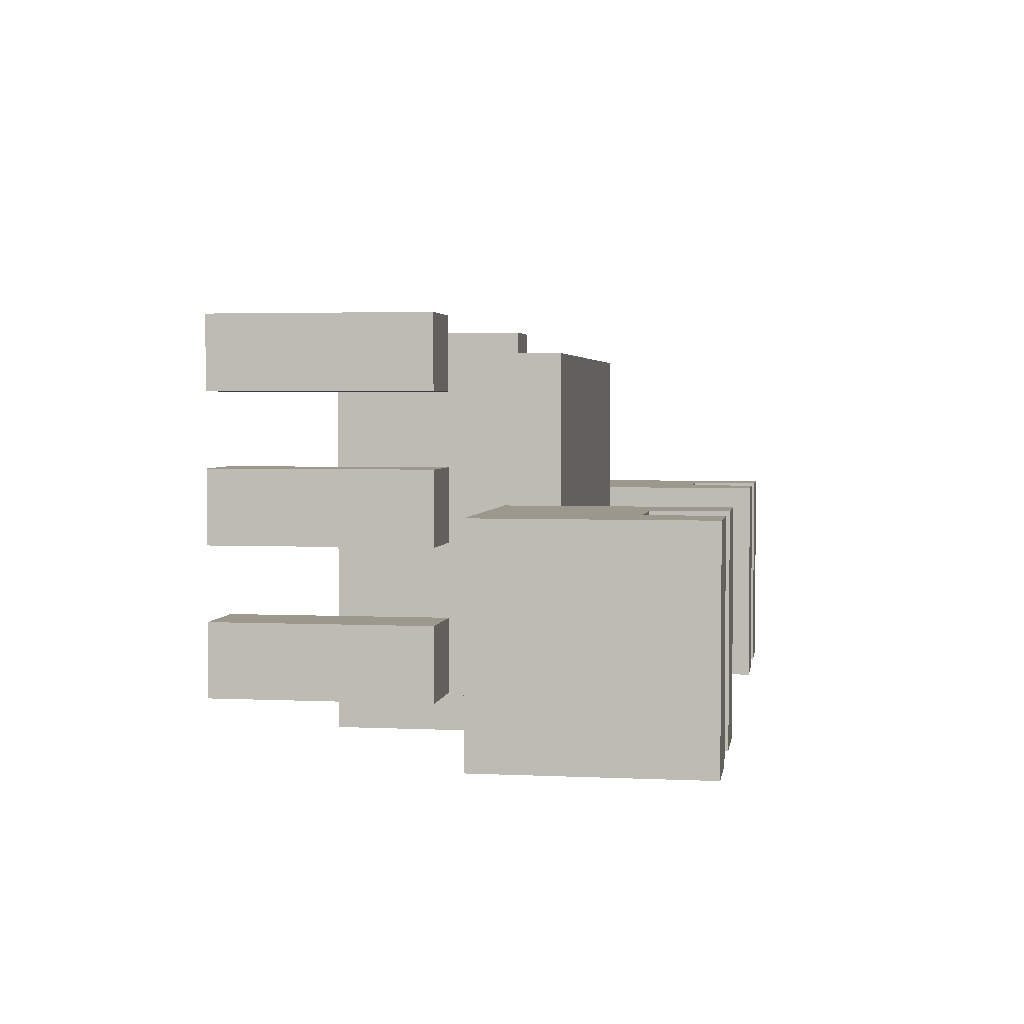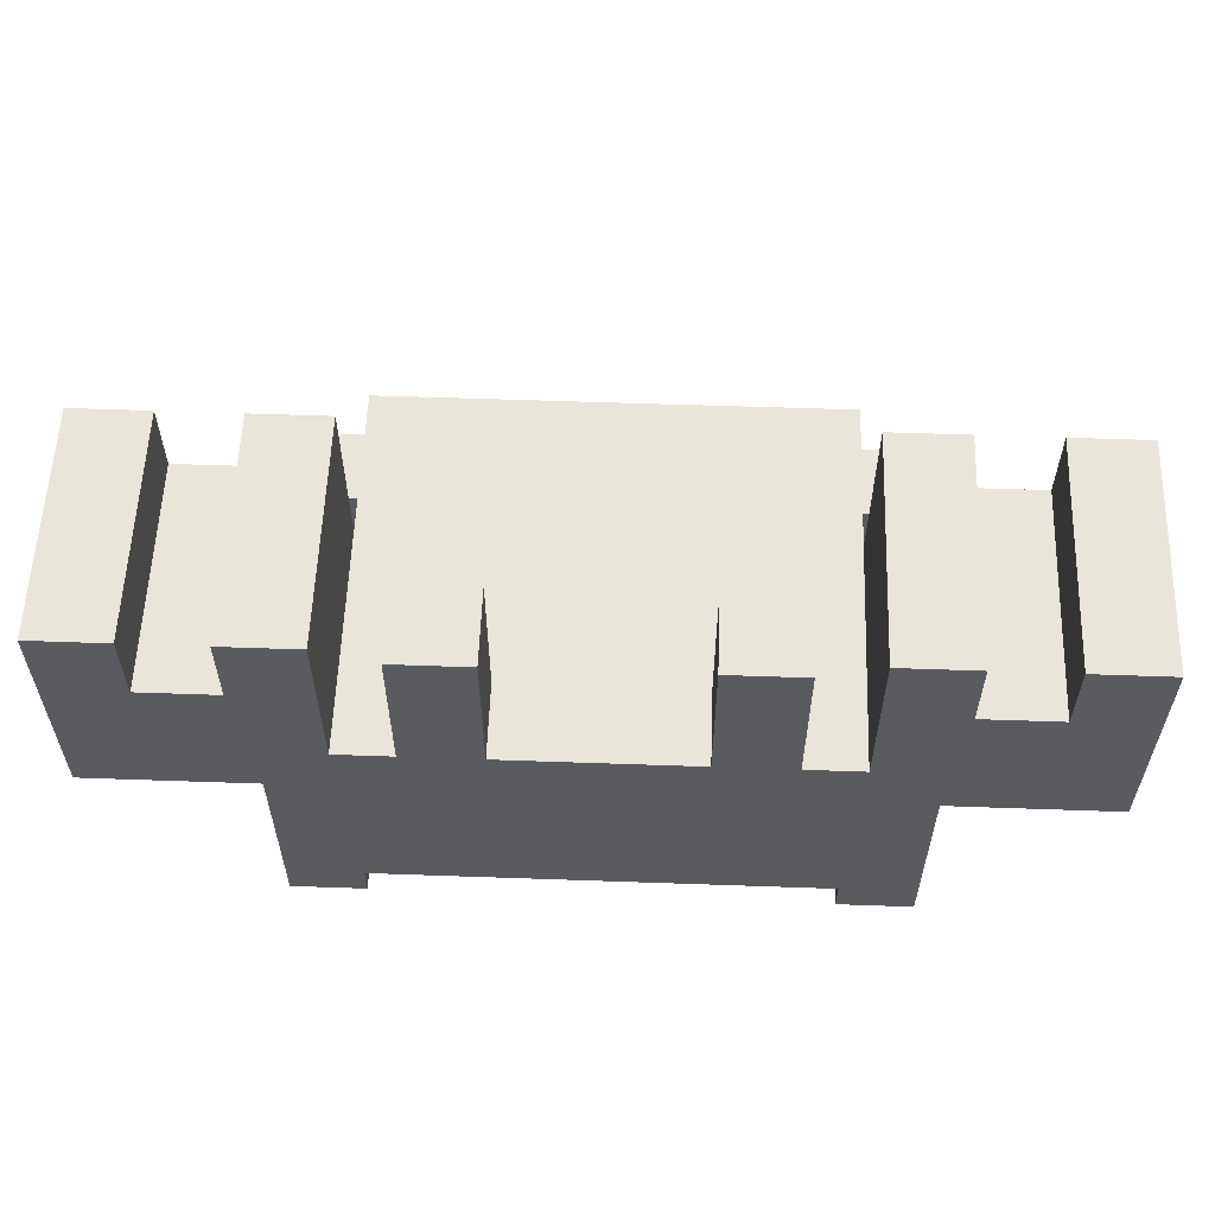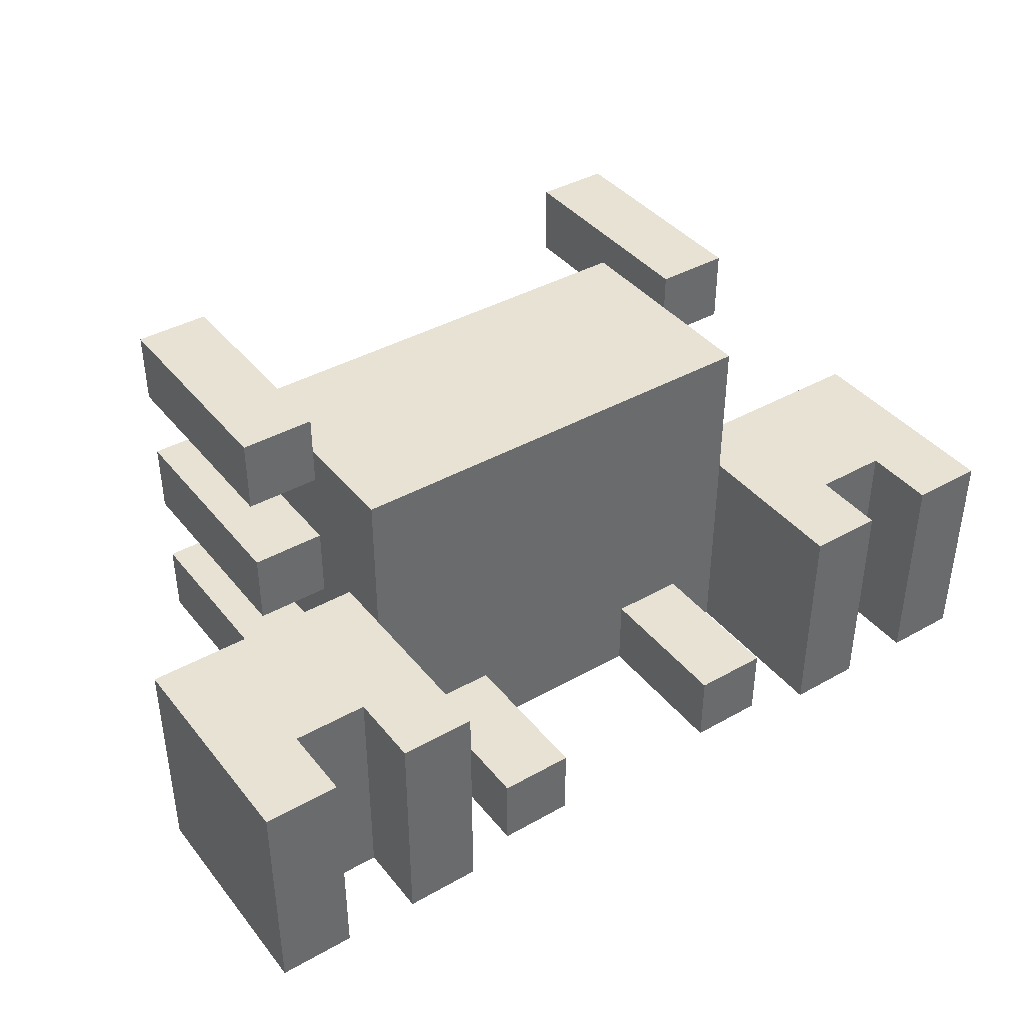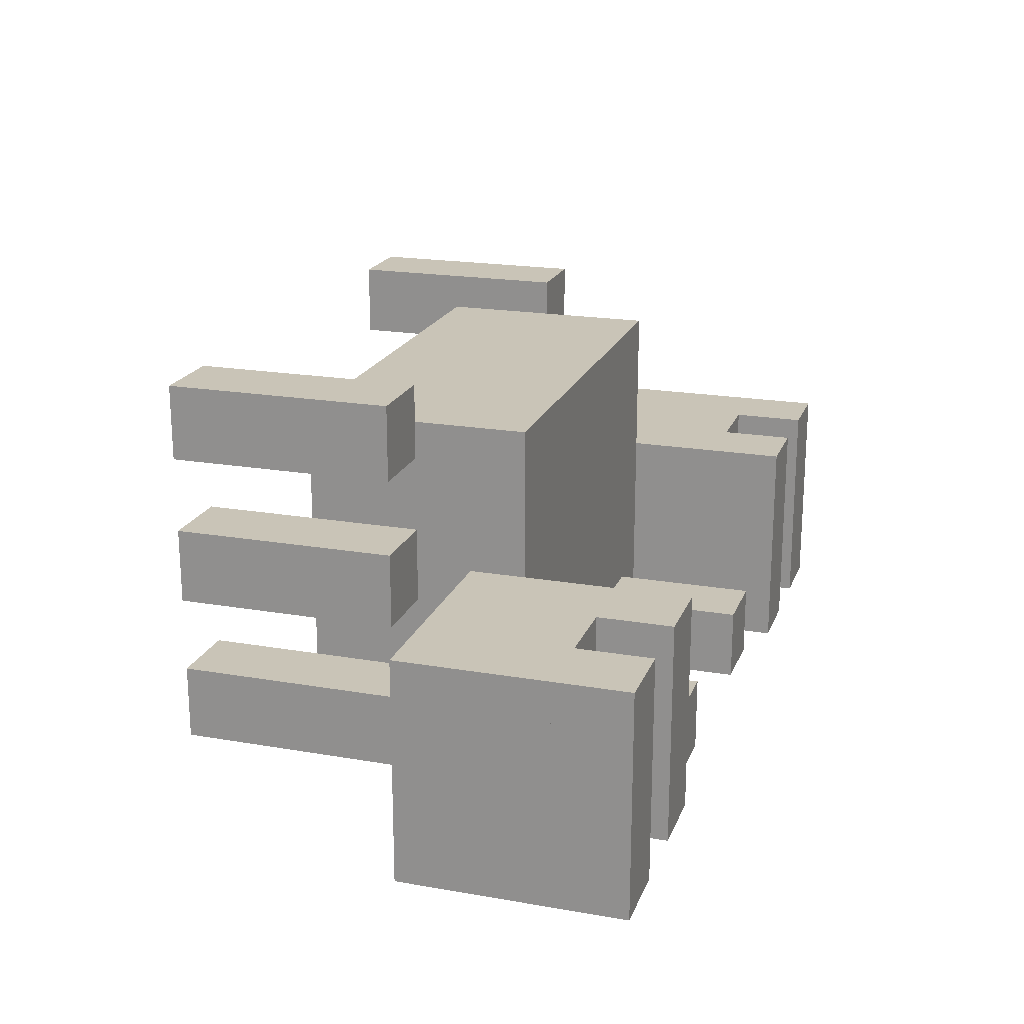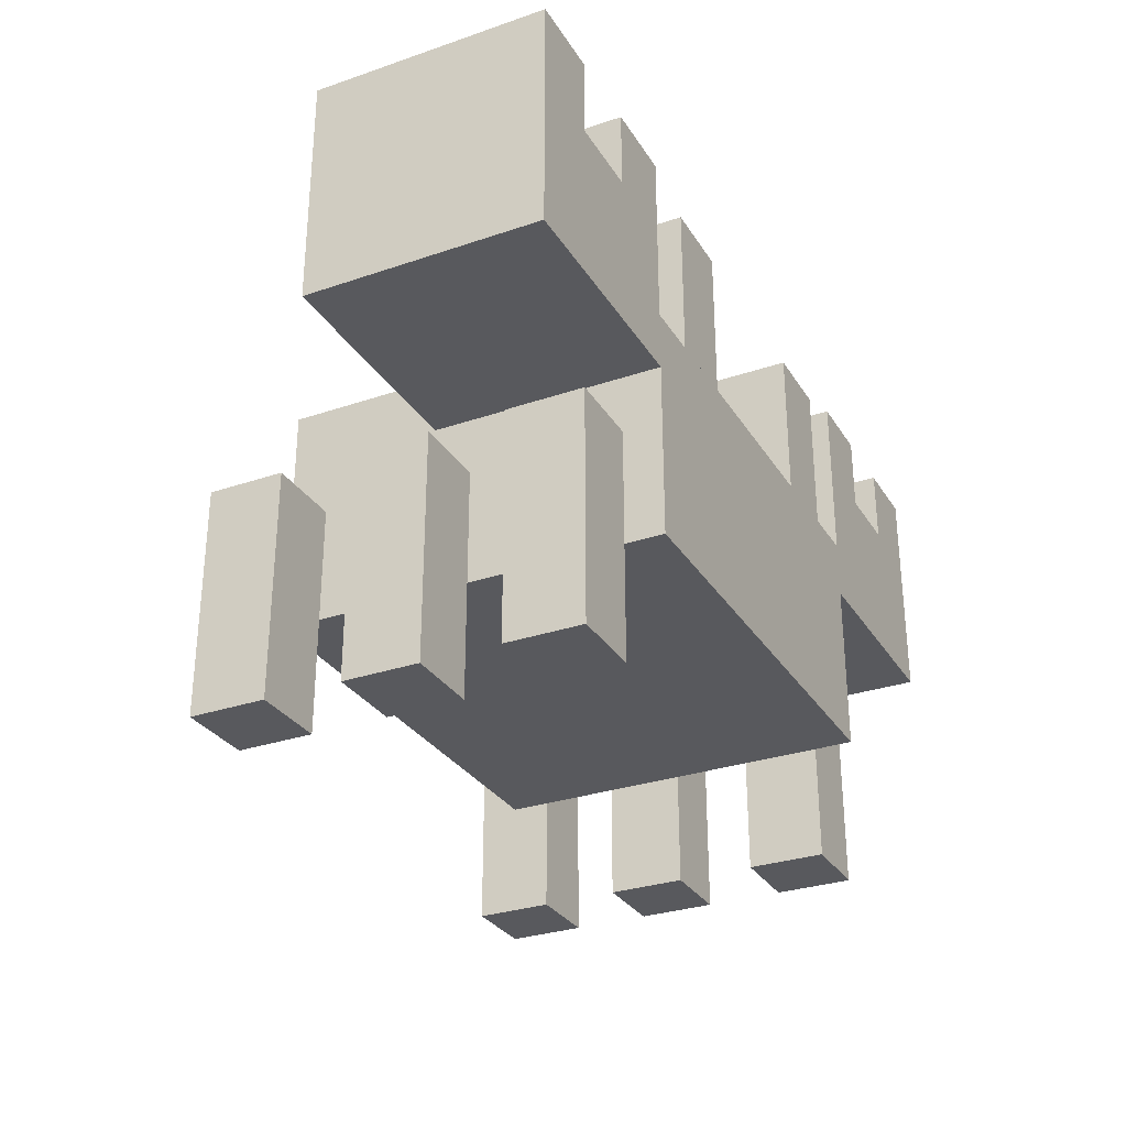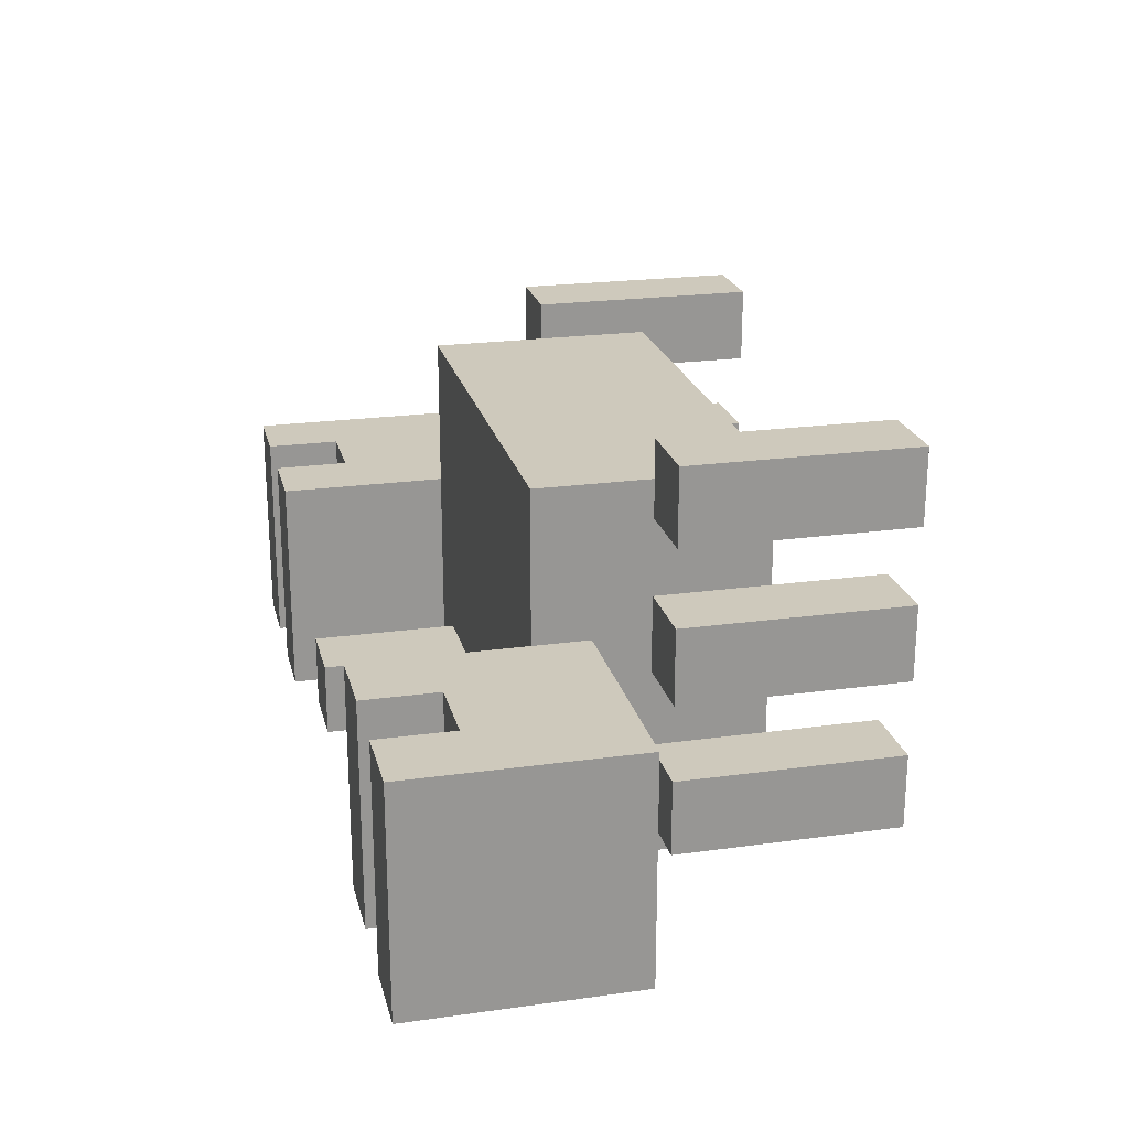
<metadata>
{"format":"obj","ext":"obj","renderer":"f3d","projection":"perspective","resolution":1024,"background":"white","views":[{"elev":3.1,"azim":99.0,"up":"+Z"},{"elev":57.8,"azim":-177.9,"up":"+Y"},{"elev":40.0,"azim":145.2,"up":"+Z"},{"elev":20.0,"azim":107.6,"up":"+Z"},{"elev":-30.0,"azim":116.4,"up":"+Y"},{"elev":22.3,"azim":-103.4,"up":"+Z"}]}
</metadata>
<code>
o cube
v 0.1172 2.873 0.1172
v 0.1172 2.873 -0.07812
v 0.1172 2.756 0.1172
v 0.1172 2.756 -0.07812
v -0.1172 2.873 -0.07812
v -0.1172 2.873 0.1172
v -0.1172 2.756 -0.07812
v -0.1172 2.756 0.1172
f 4 7 5 2
f 3 4 2 1
f 8 3 1 6
f 7 8 6 5
f 6 1 2 5
f 7 4 3 8
o cube
v 0.1562 2.814 0.1367
v 0.1562 2.814 0.09766
v 0.1562 2.697 0.1367
v 0.1562 2.697 0.09766
v 0.1172 2.814 0.09766
v 0.1172 2.814 0.1367
v 0.1172 2.697 0.09766
v 0.1172 2.697 0.1367
f 12 15 13 10
f 11 12 10 9
f 16 11 9 14
f 15 16 14 13
f 14 9 10 13
f 15 12 11 16
o cube
v 0.08789 2.951 -0.03906
v 0.08789 2.951 -0.07812
v 0.08789 2.873 -0.03906
v 0.08789 2.873 -0.07812
v 0.04883 2.951 -0.07812
v 0.04883 2.951 -0.03906
v 0.04883 2.873 -0.07812
v 0.04883 2.873 -0.03906
f 20 23 21 18
f 19 20 18 17
f 24 19 17 22
f 23 24 22 21
f 22 17 18 21
f 23 20 19 24
o cube
v -0.04883 2.951 -0.03906
v -0.04883 2.951 -0.07812
v -0.04883 2.873 -0.03906
v -0.04883 2.873 -0.07812
v -0.08789 2.951 -0.07812
v -0.08789 2.951 -0.03906
v -0.08789 2.873 -0.07812
v -0.08789 2.873 -0.03906
f 28 31 29 26
f 27 28 26 25
f 32 27 25 30
f 31 32 30 29
f 30 25 26 29
f 31 28 27 32
o cube
v 0.1562 2.814 0.05859
v 0.1562 2.814 0.01953
v 0.1562 2.697 0.05859
v 0.1562 2.697 0.01953
v 0.1172 2.814 0.01953
v 0.1172 2.814 0.05859
v 0.1172 2.697 0.01953
v 0.1172 2.697 0.05859
f 36 39 37 34
f 35 36 34 33
f 40 35 33 38
f 39 40 38 37
f 38 33 34 37
f 39 36 35 40
o cube
v 0.1562 2.814 -0.01953
v 0.1562 2.814 -0.05859
v 0.1562 2.697 -0.01953
v 0.1562 2.697 -0.05859
v 0.1172 2.814 -0.05859
v 0.1172 2.814 -0.01953
v 0.1172 2.697 -0.05859
v 0.1172 2.697 -0.01953
f 44 47 45 42
f 43 44 42 41
f 48 43 41 46
f 47 48 46 45
f 46 41 42 45
f 47 44 43 48
o cube
v -0.1172 2.814 0.1367
v -0.1172 2.814 0.09766
v -0.1172 2.697 0.1367
v -0.1172 2.697 0.09766
v -0.1562 2.814 0.09766
v -0.1562 2.814 0.1367
v -0.1562 2.697 0.09766
v -0.1562 2.697 0.1367
f 52 55 53 50
f 51 52 50 49
f 56 51 49 54
f 55 56 54 53
f 54 49 50 53
f 55 52 51 56
o cube
v -0.1172 2.814 0.05859
v -0.1172 2.814 0.01953
v -0.1172 2.697 0.05859
v -0.1172 2.697 0.01953
v -0.1562 2.814 0.01953
v -0.1562 2.814 0.05859
v -0.1562 2.697 0.01953
v -0.1562 2.697 0.05859
f 60 63 61 58
f 59 60 58 57
f 64 59 57 62
f 63 64 62 61
f 62 57 58 61
f 63 60 59 64
o cube
v -0.1172 2.814 -0.01953
v -0.1172 2.814 -0.05859
v -0.1172 2.697 -0.01953
v -0.1172 2.697 -0.05859
v -0.1562 2.814 -0.05859
v -0.1562 2.814 -0.01953
v -0.1562 2.697 -0.05859
v -0.1562 2.697 -0.01953
f 68 71 69 66
f 67 68 66 65
f 72 67 65 70
f 71 72 70 69
f 70 65 66 69
f 71 68 67 72
o cube
v 0.2344 2.922 0.03906
v 0.2344 2.922 -0.07812
v 0.2344 2.844 0.03906
v 0.2344 2.844 -0.07812
v 0.1172 2.922 -0.07812
v 0.1172 2.922 0.03906
v 0.1172 2.844 -0.07812
v 0.1172 2.844 0.03906
f 76 79 77 74
f 75 76 74 73
f 80 75 73 78
f 79 80 78 77
f 78 73 74 77
f 79 76 75 80
o cube
v 0.2344 2.961 0.03906
v 0.2344 2.961 -0.07812
v 0.2344 2.922 0.03906
v 0.2344 2.922 -0.07812
v 0.1953 2.961 -0.07812
v 0.1953 2.961 0.03906
v 0.1953 2.922 -0.07812
v 0.1953 2.922 0.03906
f 84 87 85 82
f 83 84 82 81
f 88 83 81 86
f 87 88 86 85
f 86 81 82 85
f 87 84 83 88
o cube
v 0.1562 2.961 0.03906
v 0.1562 2.961 -0.07812
v 0.1562 2.922 0.03906
v 0.1562 2.922 -0.07812
v 0.1172 2.961 -0.07812
v 0.1172 2.961 0.03906
v 0.1172 2.922 -0.07812
v 0.1172 2.922 0.03906
f 92 95 93 90
f 91 92 90 89
f 96 91 89 94
f 95 96 94 93
f 94 89 90 93
f 95 92 91 96
o cube
v -0.1172 2.961 0.03906
v -0.1172 2.961 -0.07812
v -0.1172 2.922 0.03906
v -0.1172 2.922 -0.07812
v -0.1562 2.961 -0.07812
v -0.1562 2.961 0.03906
v -0.1562 2.922 -0.07812
v -0.1562 2.922 0.03906
f 100 103 101 98
f 99 100 98 97
f 104 99 97 102
f 103 104 102 101
f 102 97 98 101
f 103 100 99 104
o cube
v -0.1953 2.961 0.03906
v -0.1953 2.961 -0.07812
v -0.1953 2.922 0.03906
v -0.1953 2.922 -0.07812
v -0.2344 2.961 -0.07812
v -0.2344 2.961 0.03906
v -0.2344 2.922 -0.07812
v -0.2344 2.922 0.03906
f 108 111 109 106
f 107 108 106 105
f 112 107 105 110
f 111 112 110 109
f 110 105 106 109
f 111 108 107 112
o cube
v -0.1172 2.922 0.03906
v -0.1172 2.922 -0.07812
v -0.1172 2.844 0.03906
v -0.1172 2.844 -0.07812
v -0.2344 2.922 -0.07812
v -0.2344 2.922 0.03906
v -0.2344 2.844 -0.07812
v -0.2344 2.844 0.03906
f 116 119 117 114
f 115 116 114 113
f 120 115 113 118
f 119 120 118 117
f 118 113 114 117
f 119 116 115 120

</code>
